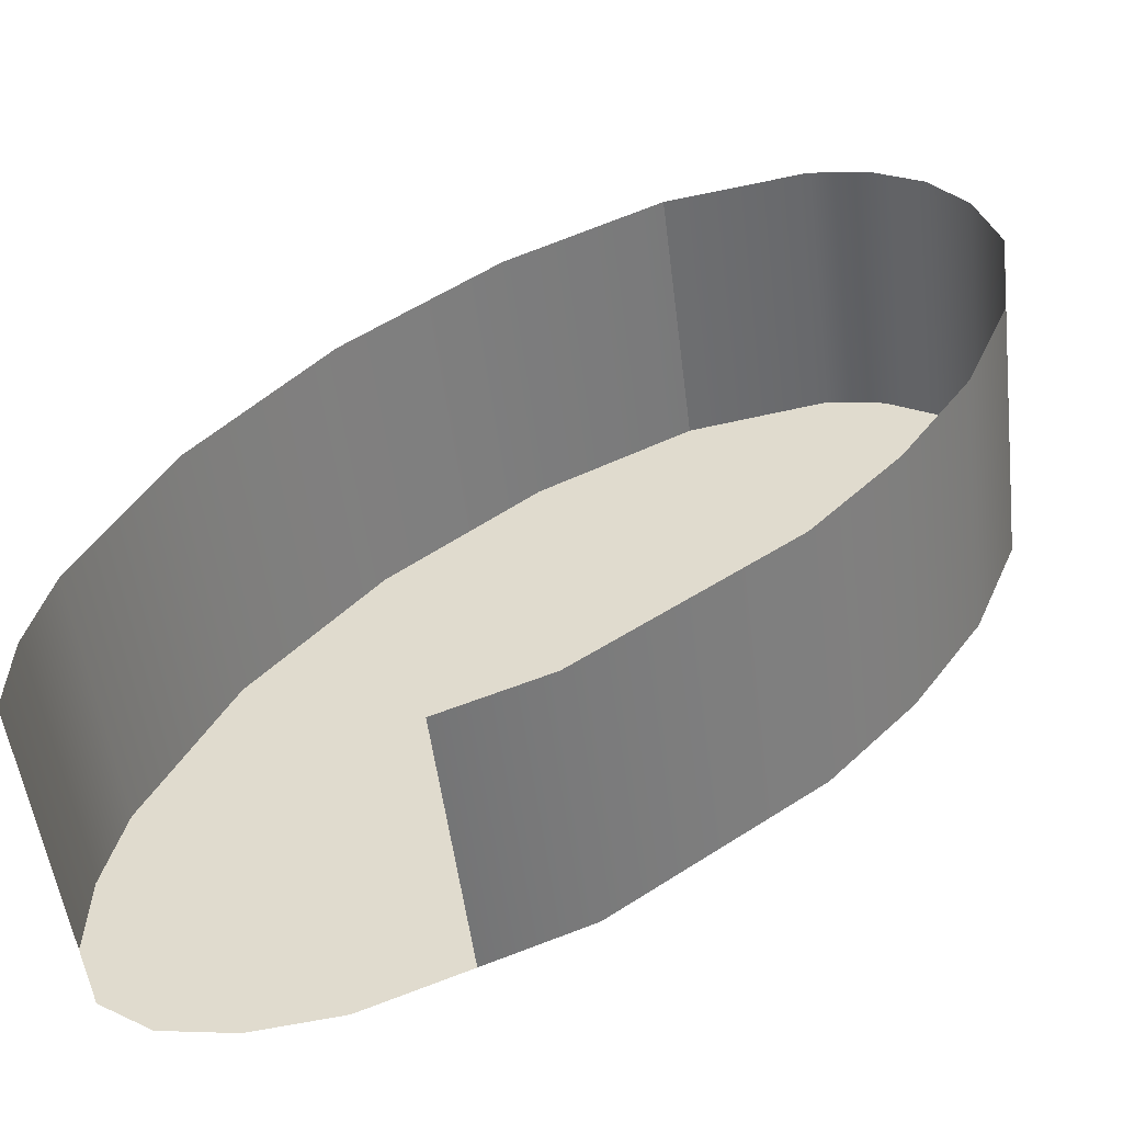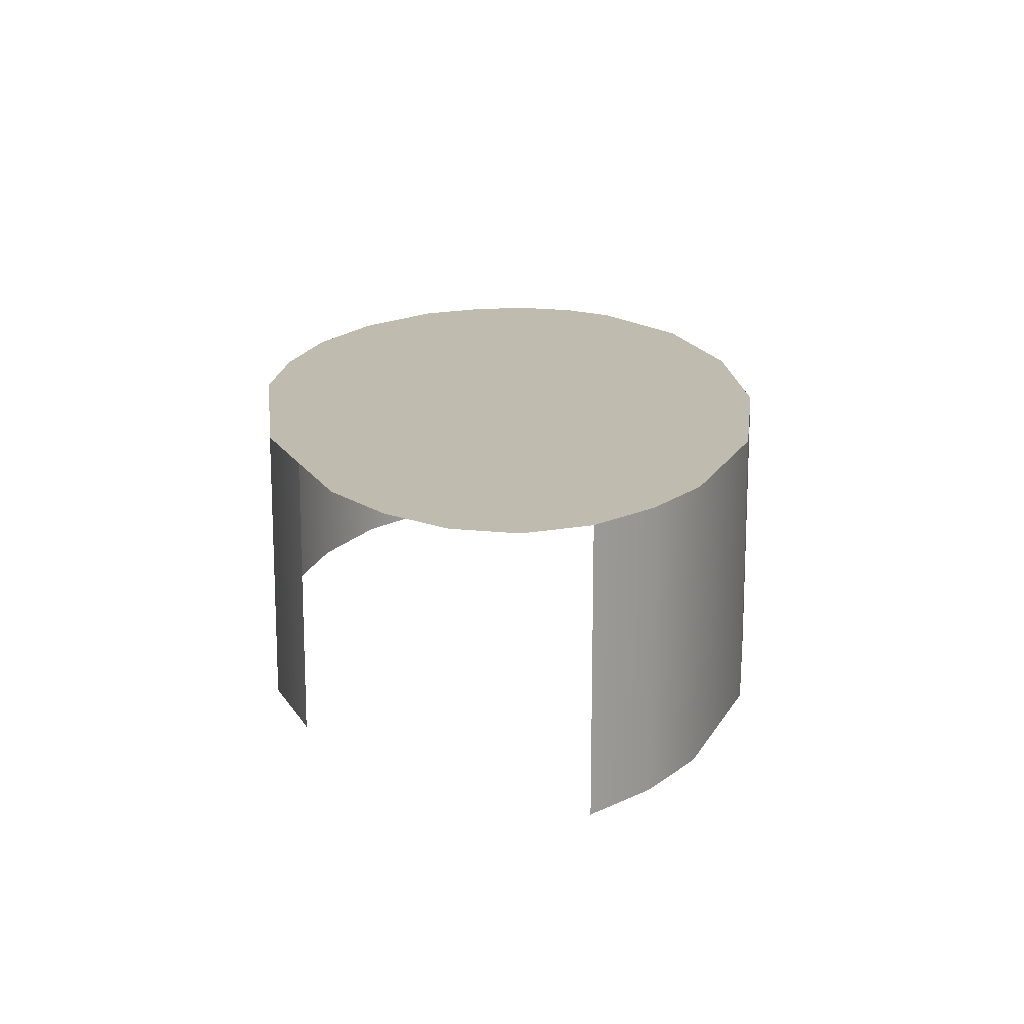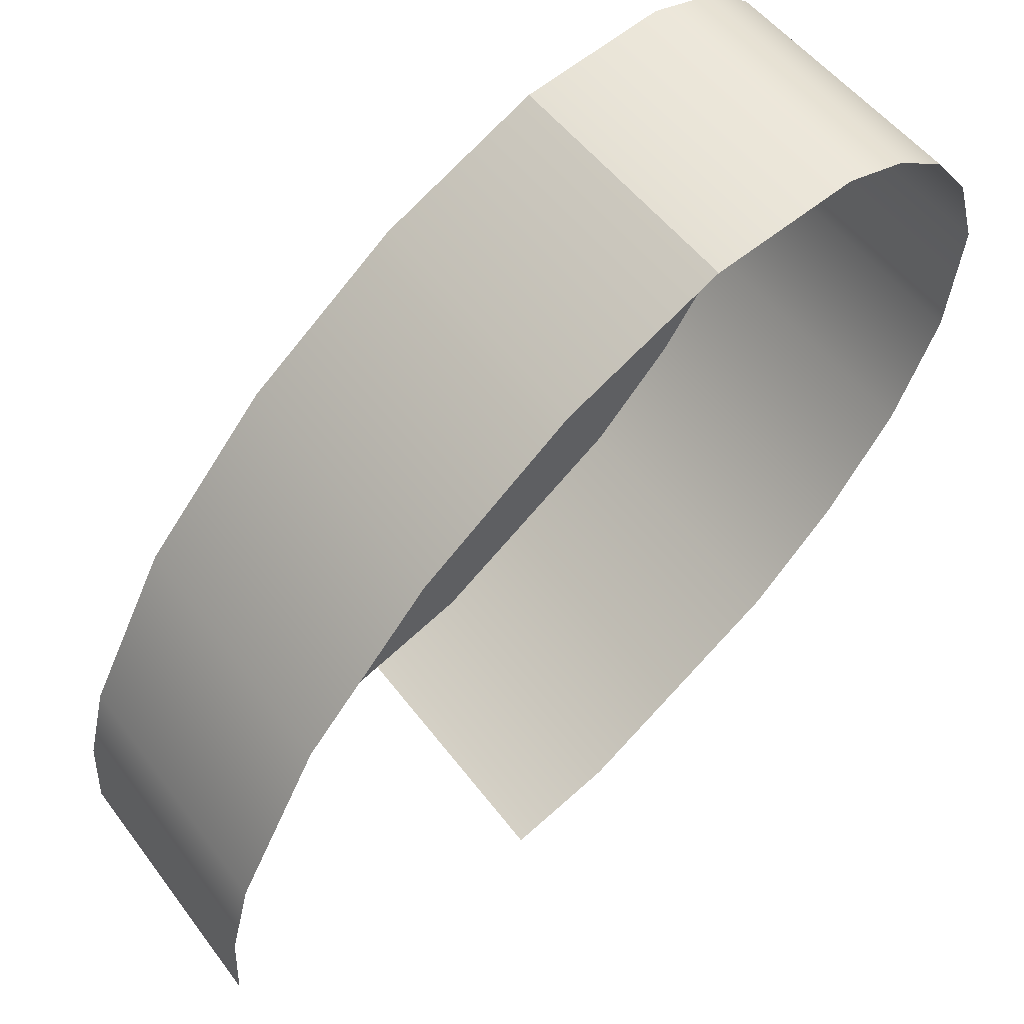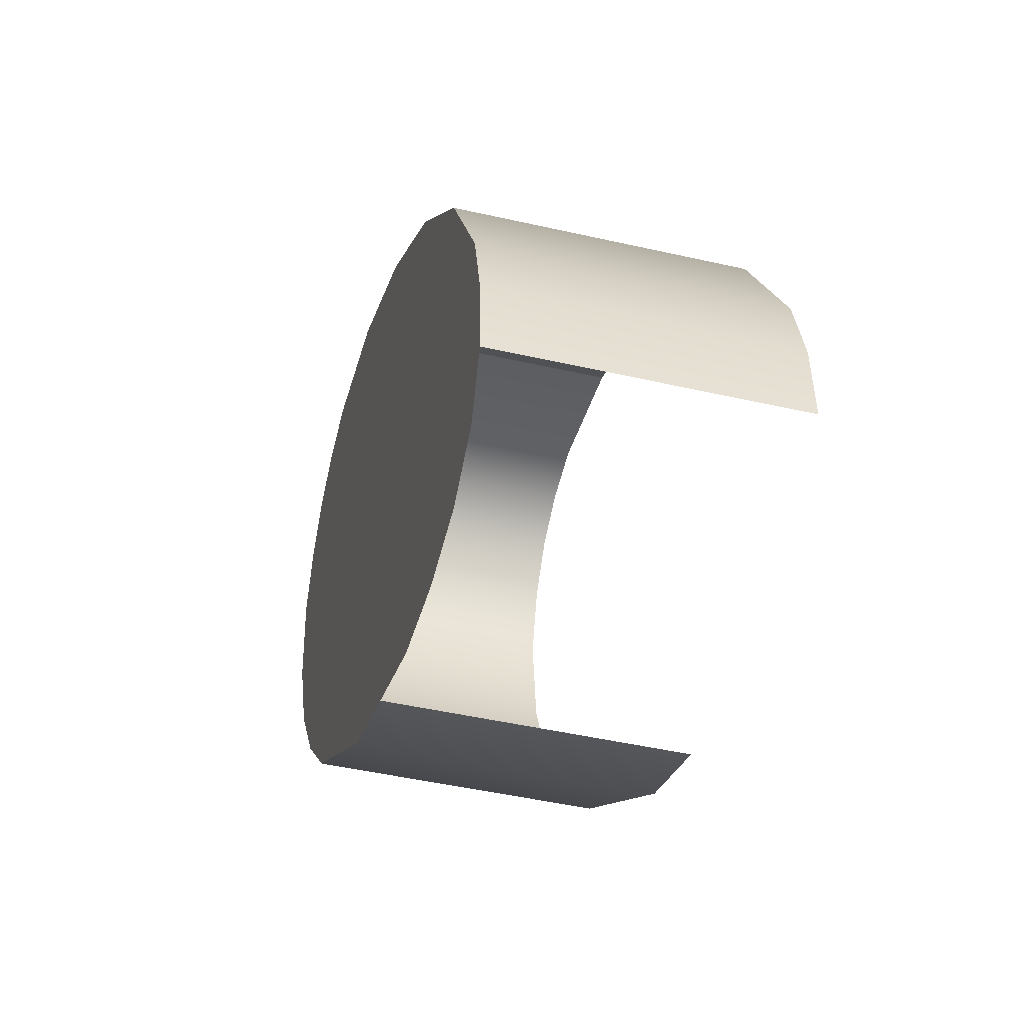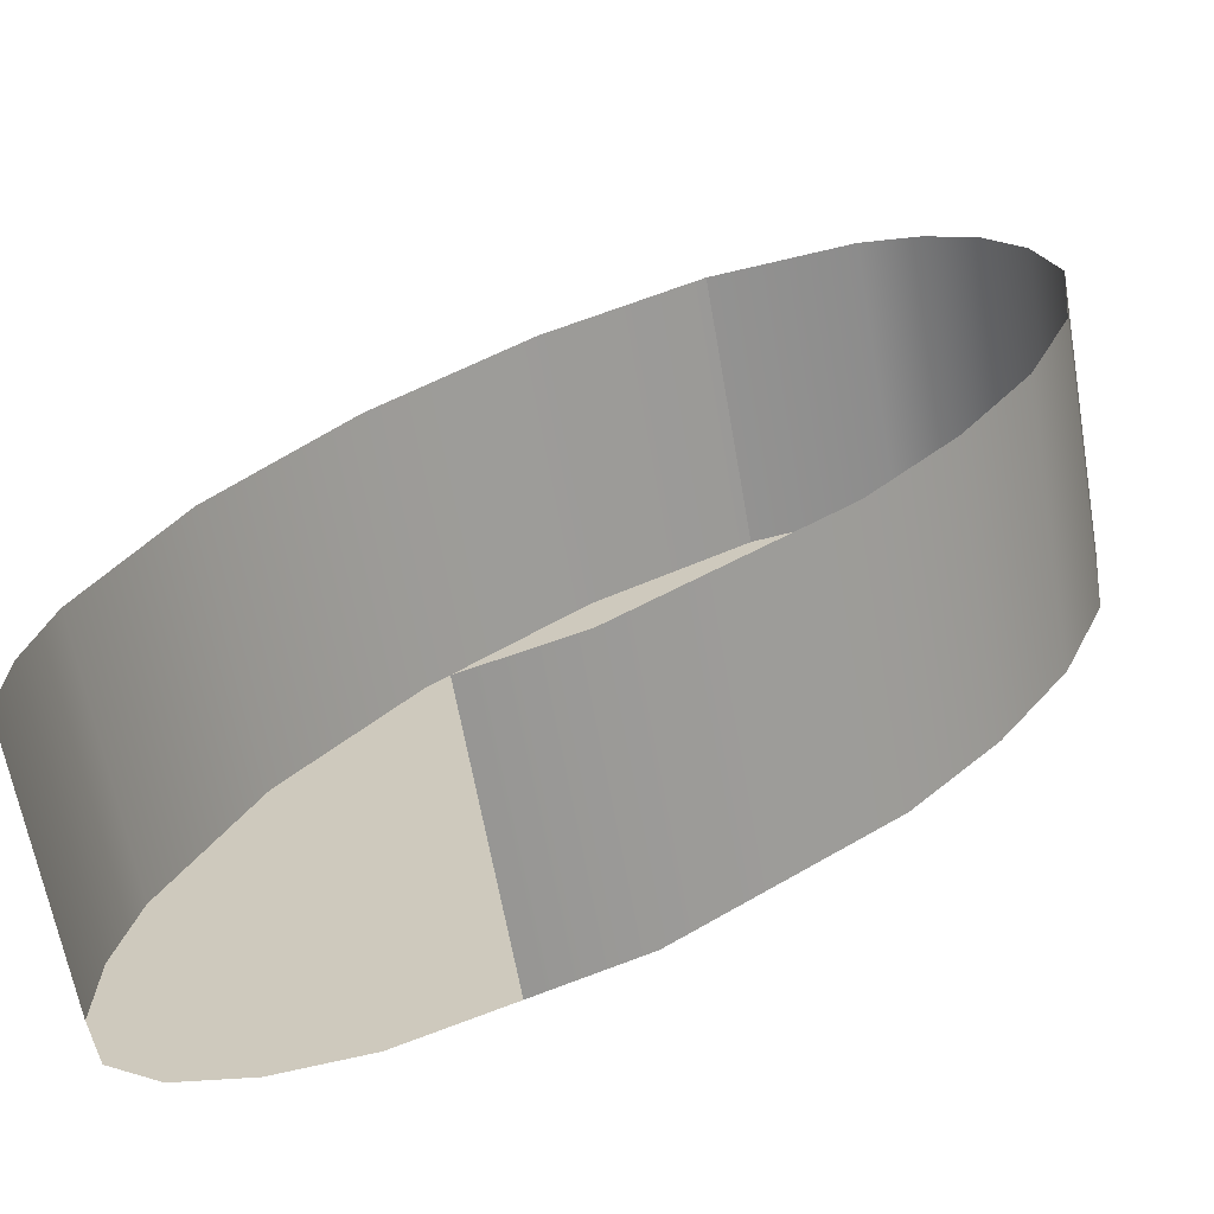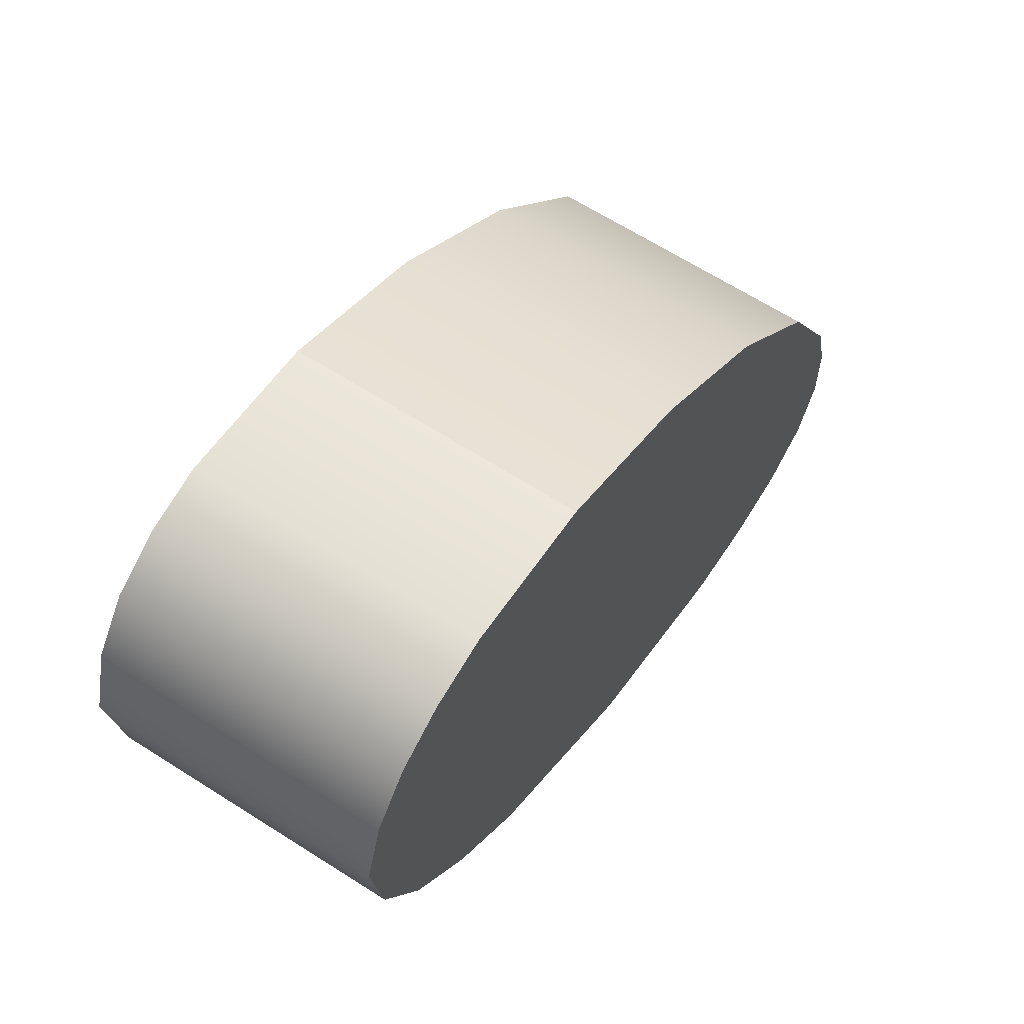
<metadata>
{"format":"obj","ext":"obj","renderer":"f3d","projection":"perspective","resolution":1024,"background":"white","views":[{"elev":-52.6,"azim":7.1,"up":"+Z"},{"elev":16.0,"azim":-132.4,"up":"+Y"},{"elev":52.0,"azim":-35.8,"up":"+Z"},{"elev":-46.9,"azim":-104.5,"up":"+Z"},{"elev":-64.3,"azim":10.0,"up":"+Z"},{"elev":65.7,"azim":122.6,"up":"+Z"}]}
</metadata>
<code>
o #ID120
v 0.03925 -0.004471 -0.02463
v 0.04054 -0.006231 -0.02369
v 0.04054 -0.004471 -0.02369
v 0.03925 -0.006231 -0.02463
v 0.03925 -0.006231 -0.02463
v 0.03925 -0.004471 -0.02463
v 0.04054 -0.006231 -0.02369
v 0.04054 -0.004471 -0.02369
v 0.04109 -0.004471 -0.0231
v 0.04109 -0.006231 -0.0231
v 0.04109 -0.004471 -0.0231
v 0.04109 -0.006231 -0.0231
v 0.04121 -0.004471 -0.02002
v 0.0399 -0.004471 -0.02011
v 0.04082 -0.004471 -0.01995
v 0.04153 -0.004471 -0.02022
v 0.03888 -0.004471 -0.02064
v 0.04177 -0.004471 -0.02054
v 0.04191 -0.004471 -0.02101
v 0.0379 -0.004471 -0.02143
v 0.04183 -0.004471 -0.02175
v 0.03707 -0.004471 -0.02239
v 0.04153 -0.004471 -0.02245
v 0.03652 -0.004471 -0.02344
v 0.04109 -0.004471 -0.0231
v 0.04054 -0.004471 -0.02369
v 0.03639 -0.004471 -0.02398
v 0.03925 -0.004471 -0.02463
v 0.03637 -0.004471 -0.02449
v 0.03653 -0.004471 -0.0249
v 0.03858 -0.004471 -0.02488
v 0.03792 -0.004471 -0.02514
v 0.03687 -0.004471 -0.02514
v 0.03735 -0.004471 -0.02521
v 0.03858 -0.004471 -0.02488
v 0.03858 -0.006231 -0.02488
v 0.03858 -0.006231 -0.02488
v 0.03858 -0.004471 -0.02488
v 0.04153 -0.004471 -0.02245
v 0.04153 -0.006231 -0.02245
v 0.04153 -0.004471 -0.02245
v 0.04153 -0.006231 -0.02245
v 0.03637 -0.004471 -0.02449
v 0.03639 -0.006231 -0.02398
v 0.03637 -0.006231 -0.02449
v 0.03639 -0.004471 -0.02398
v 0.03639 -0.004471 -0.02398
v 0.03637 -0.004471 -0.02449
v 0.03639 -0.006231 -0.02398
v 0.03637 -0.006231 -0.02449
v 0.03652 -0.006231 -0.02344
v 0.03652 -0.004471 -0.02344
v 0.03652 -0.004471 -0.02344
v 0.03652 -0.006231 -0.02344
v 0.03707 -0.006231 -0.02239
v 0.03707 -0.004471 -0.02239
v 0.03707 -0.004471 -0.02239
v 0.03707 -0.006231 -0.02239
v 0.0379 -0.006231 -0.02143
v 0.0379 -0.004471 -0.02143
v 0.0379 -0.004471 -0.02143
v 0.0379 -0.006231 -0.02143
v 0.03888 -0.004471 -0.02064
v 0.03888 -0.006231 -0.02064
v 0.03888 -0.004471 -0.02064
v 0.03888 -0.006231 -0.02064
v 0.0399 -0.004471 -0.02011
v 0.0399 -0.006231 -0.02011
v 0.0399 -0.004471 -0.02011
v 0.0399 -0.006231 -0.02011
v 0.0399 -0.006231 -0.02011
v 0.04082 -0.004471 -0.01995
v 0.04082 -0.006231 -0.01995
v 0.0399 -0.004471 -0.02011
v 0.0399 -0.004471 -0.02011
v 0.0399 -0.006231 -0.02011
v 0.04082 -0.004471 -0.01995
v 0.04082 -0.006231 -0.01995
v 0.04121 -0.004471 -0.02002
v 0.04121 -0.006231 -0.02002
v 0.04121 -0.004471 -0.02002
v 0.04121 -0.006231 -0.02002
v 0.04153 -0.004471 -0.02022
v 0.04153 -0.006231 -0.02022
v 0.04153 -0.004471 -0.02022
v 0.04153 -0.006231 -0.02022
v 0.04177 -0.006231 -0.02054
v 0.04177 -0.004471 -0.02054
v 0.04177 -0.004471 -0.02054
v 0.04177 -0.006231 -0.02054
v 0.04191 -0.006231 -0.02101
v 0.04191 -0.004471 -0.02101
v 0.04191 -0.004471 -0.02101
v 0.04191 -0.006231 -0.02101
v 0.04183 -0.006231 -0.02175
v 0.04183 -0.004471 -0.02175
v 0.04183 -0.004471 -0.02175
v 0.04183 -0.006231 -0.02175
f 5 6 7
f 8 7 6
f 8 11 7
f 12 7 11
f 13 14 15
f 14 13 16
f 14 16 17
f 17 16 18
f 17 18 19
f 17 19 20
f 20 19 21
f 20 21 22
f 22 21 23
f 22 23 24
f 24 23 25
f 24 25 26
f 24 26 27
f 27 26 28
f 27 28 29
f 29 28 30
f 30 28 31
f 30 31 32
f 30 32 33
f 33 32 34
f 37 38 5
f 6 5 38
f 11 41 12
f 42 12 41
f 47 48 49
f 50 49 48
f 53 47 54
f 49 54 47
f 57 53 58
f 54 58 53
f 61 57 62
f 58 62 57
f 61 62 65
f 66 65 62
f 65 66 69
f 70 69 66
f 75 76 77
f 78 77 76
f 77 78 81
f 82 81 78
f 81 82 85
f 86 85 82
f 89 85 90
f 86 90 85
f 93 89 94
f 90 94 89
f 97 93 98
f 94 98 93
f 41 97 42
f 98 42 97
f 1 2 3
f 2 1 4
f 9 2 10
f 2 9 3
f 35 4 1
f 4 35 36
f 39 10 40
f 10 39 9
f 43 44 45
f 44 43 46
f 46 51 44
f 51 46 52
f 52 55 51
f 55 52 56
f 56 59 55
f 59 56 60
f 59 63 64
f 63 59 60
f 64 67 68
f 67 64 63
f 71 72 73
f 72 71 74
f 73 79 80
f 79 73 72
f 80 83 84
f 83 80 79
f 83 87 84
f 87 83 88
f 88 91 87
f 91 88 92
f 92 95 91
f 95 92 96
f 96 40 95
f 40 96 39

</code>
